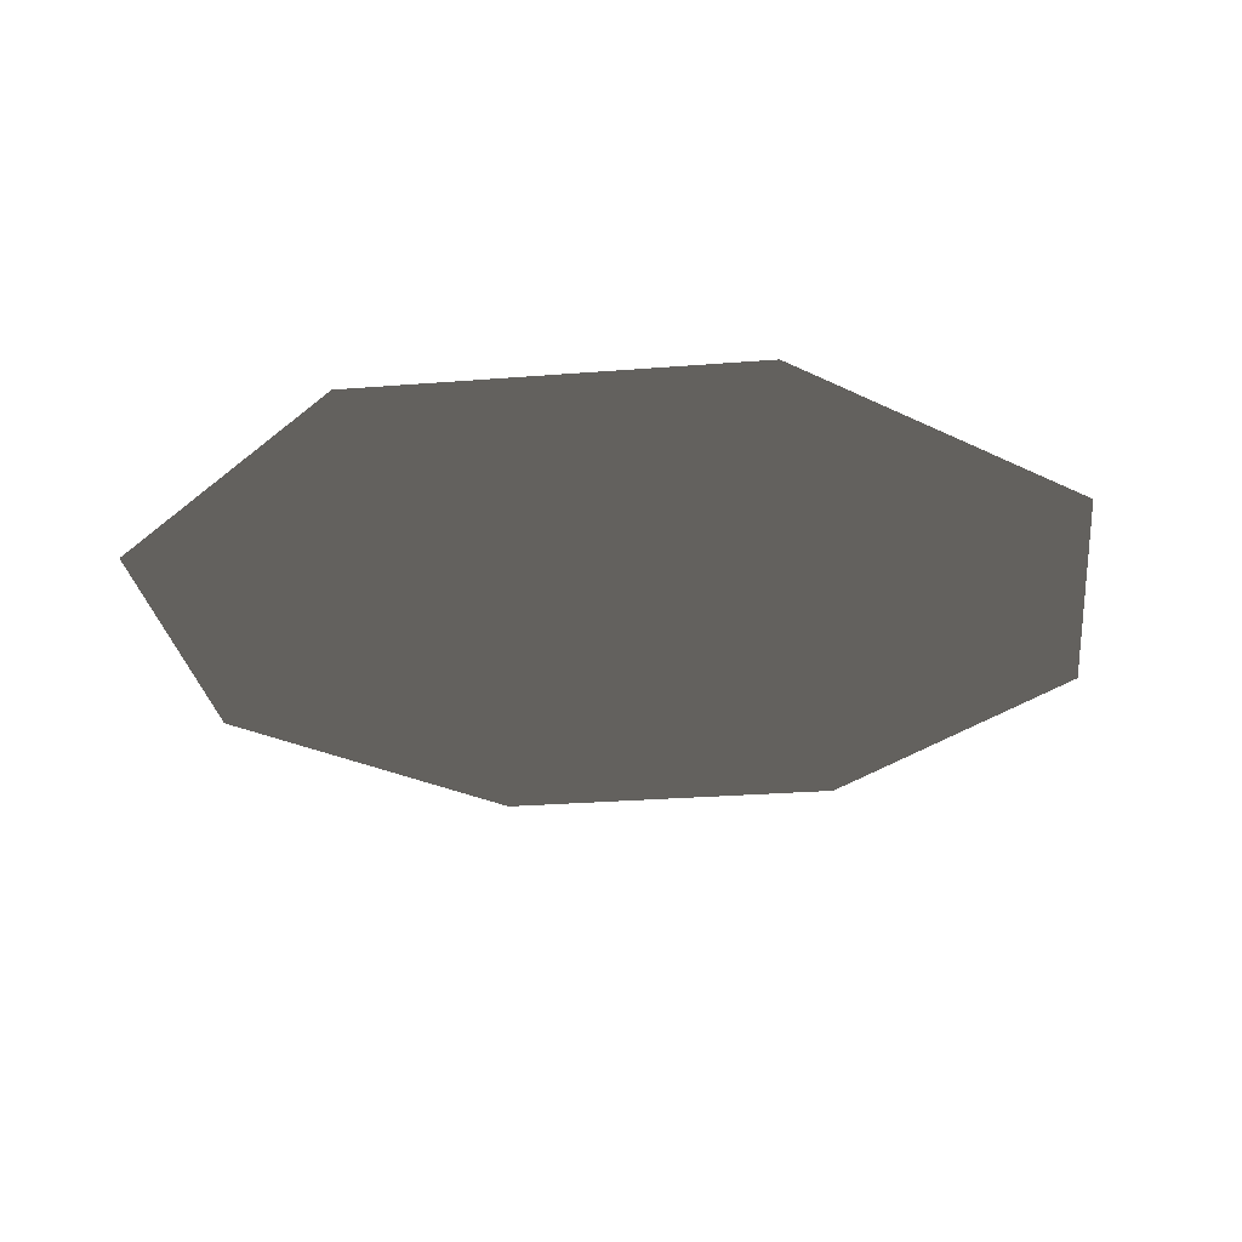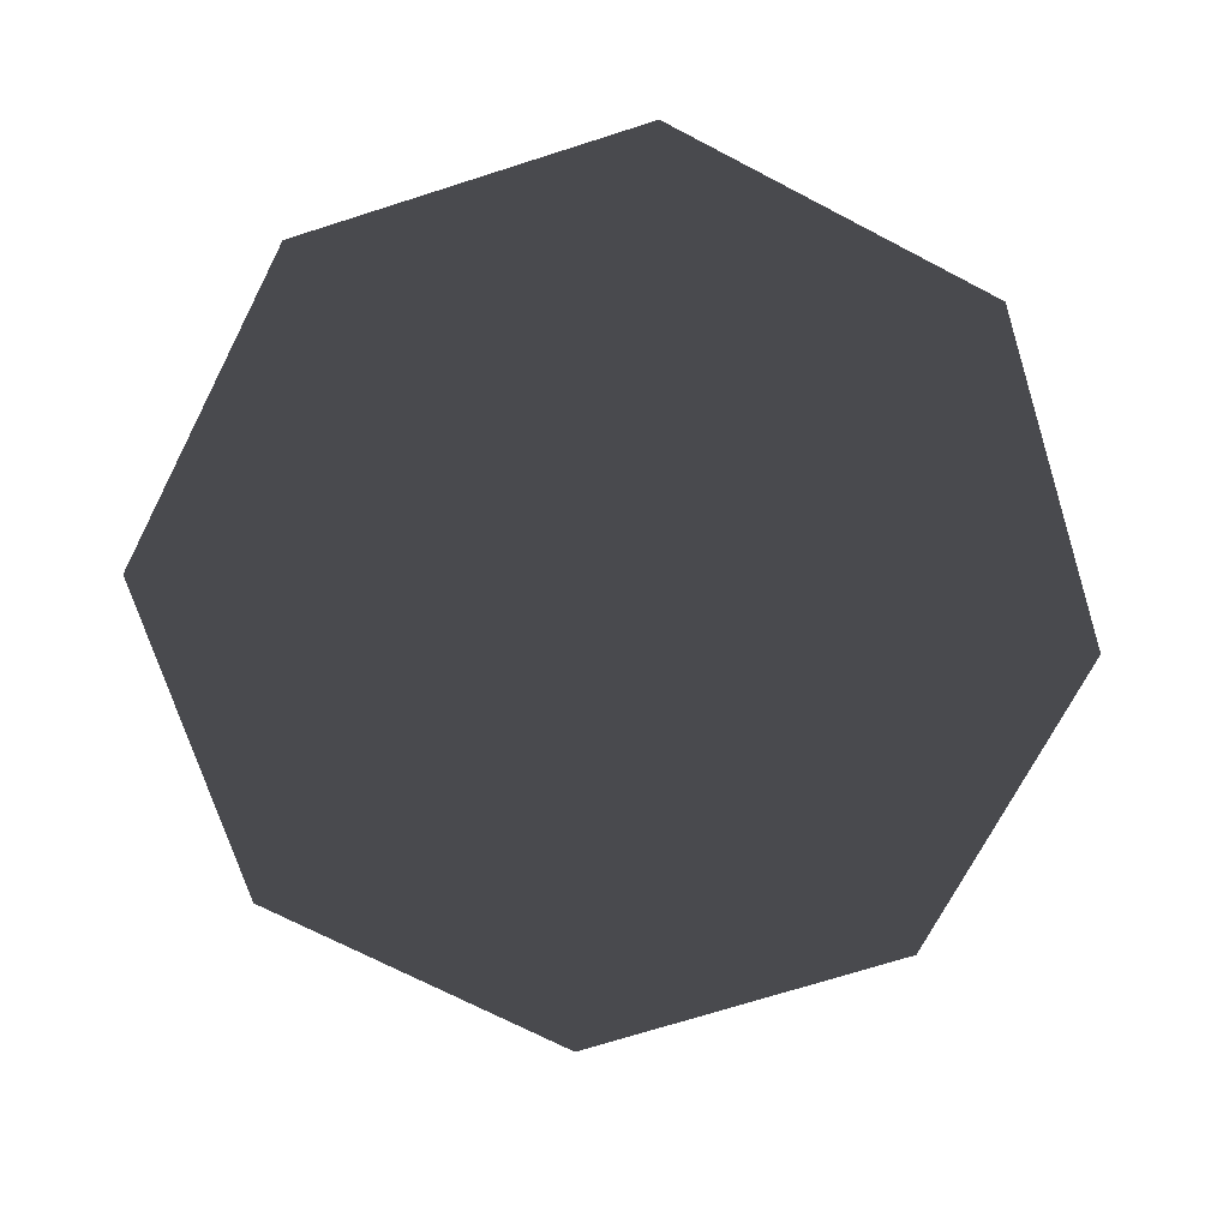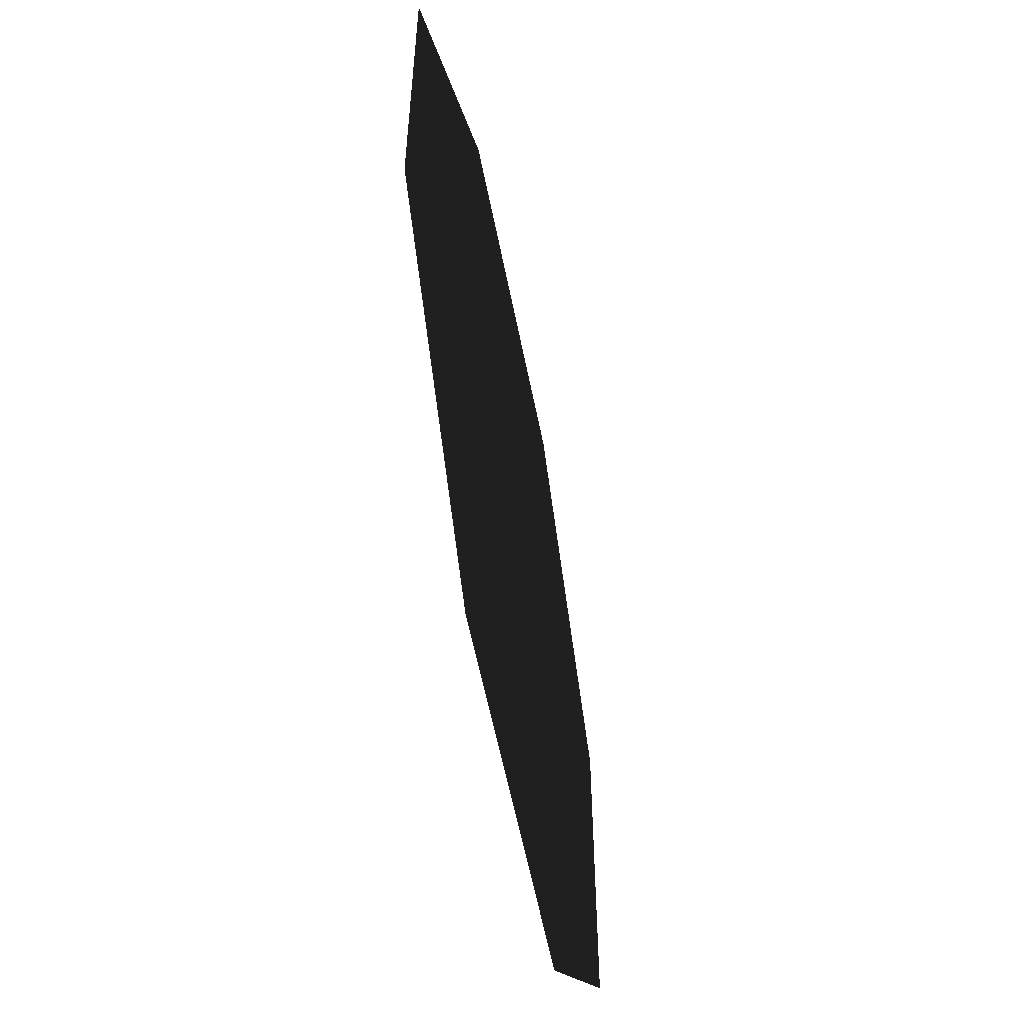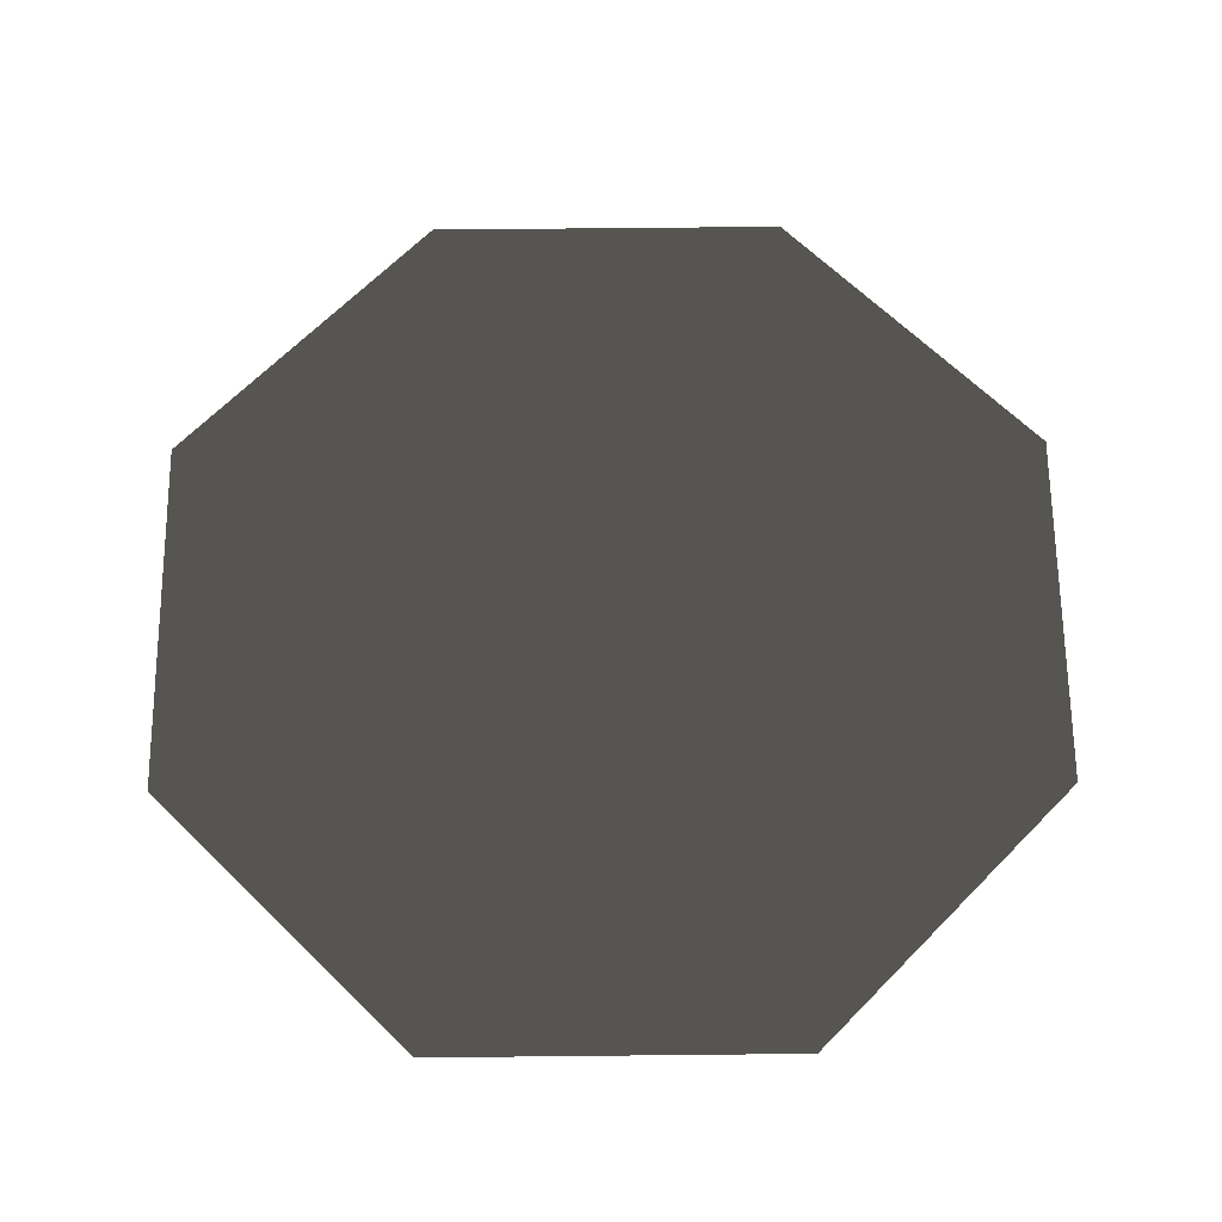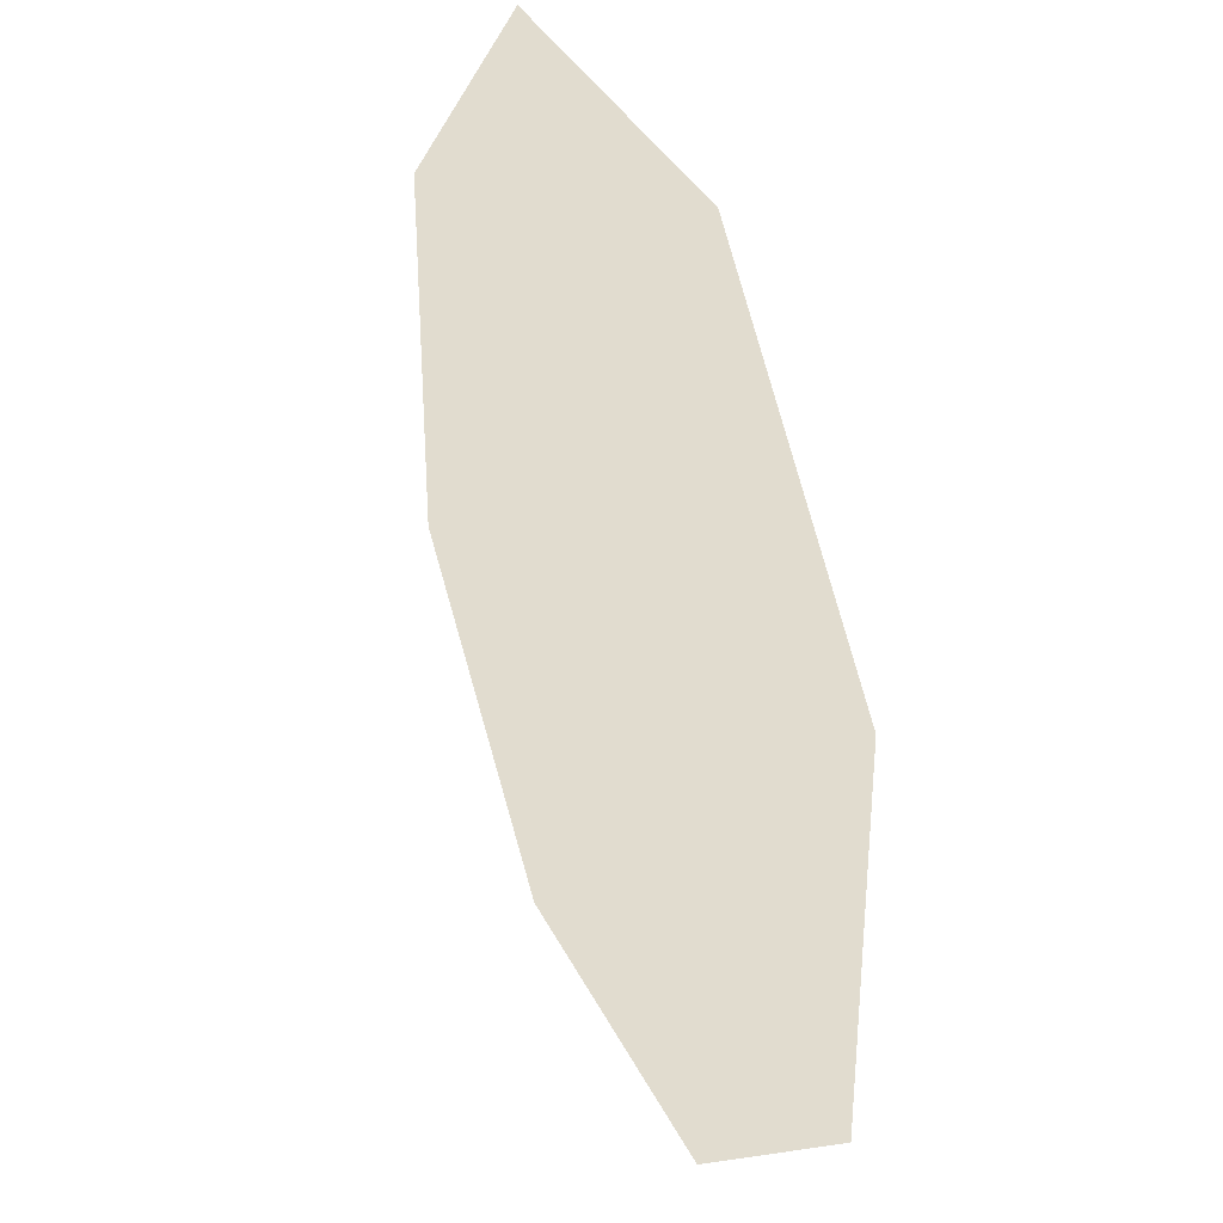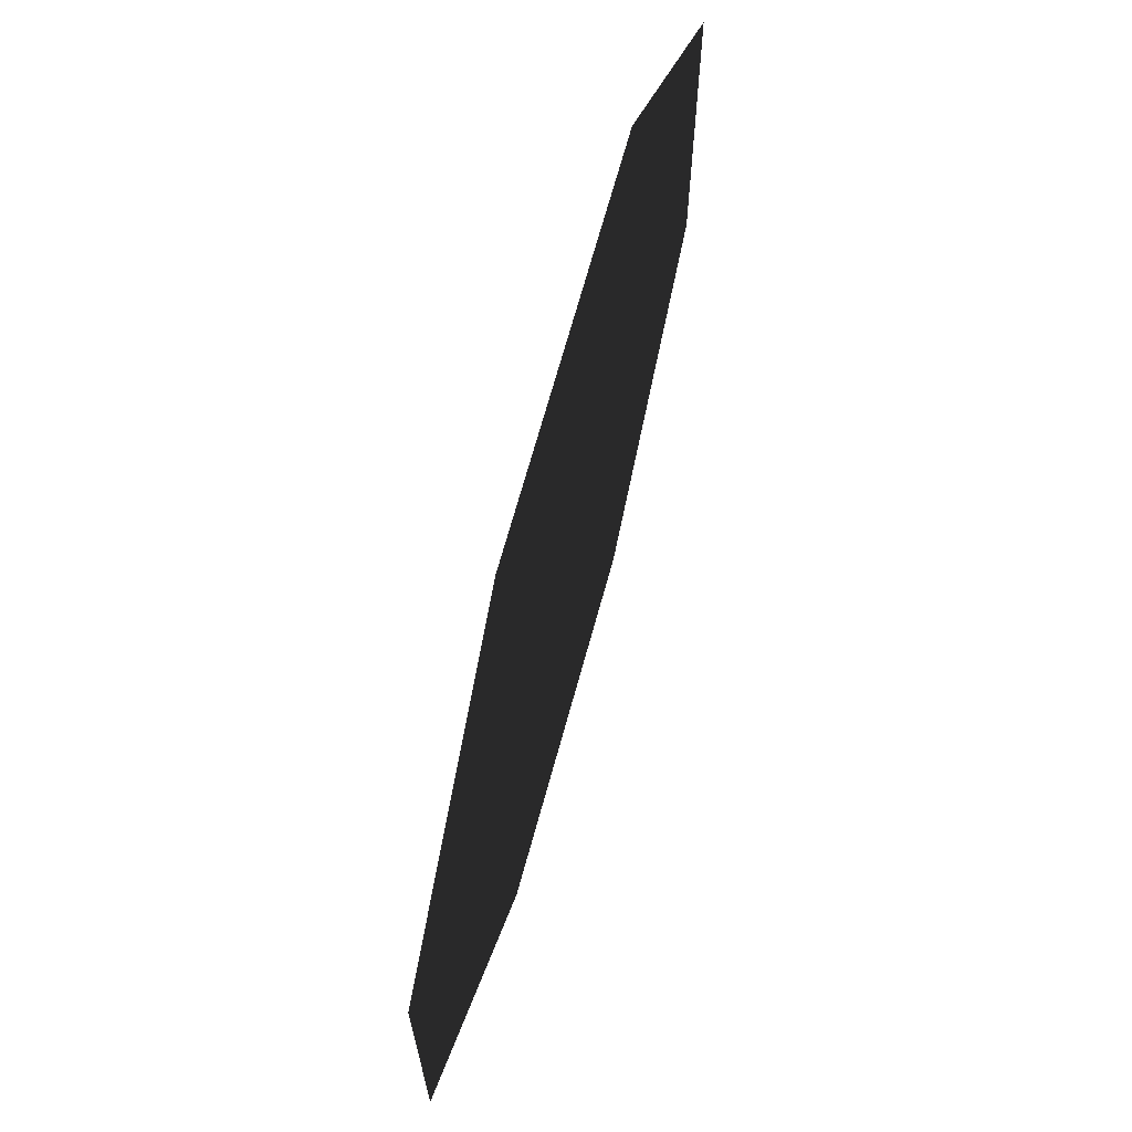
<metadata>
{"format":"obj","ext":"obj","renderer":"f3d","projection":"perspective","resolution":1024,"background":"white","views":[{"elev":-27.0,"azim":-82.9,"up":"+Z"},{"elev":-71.8,"azim":152.6,"up":"+Z"},{"elev":-58.5,"azim":-78.8,"up":"+Y"},{"elev":65.9,"azim":-45.6,"up":"+Z"},{"elev":34.5,"azim":67.1,"up":"+Y"},{"elev":69.0,"azim":105.4,"up":"+Y"}]}
</metadata>
<code>
o Obstructed4__188053__temp_Obstructed4__188053_.004
v -0.02071 -0.05 0
v -0.02071 0.05 -0
v -0.05 0.02071 -0
v -0.05 -0.02071 0
v 0.02071 -0.05 0
v 0.02071 0.05 -0
v 0.05 -0.02071 0
v 0.05 0.02071 -0
f 1 2 3 4
f 2 1 5 6
f 6 5 7 8

</code>
